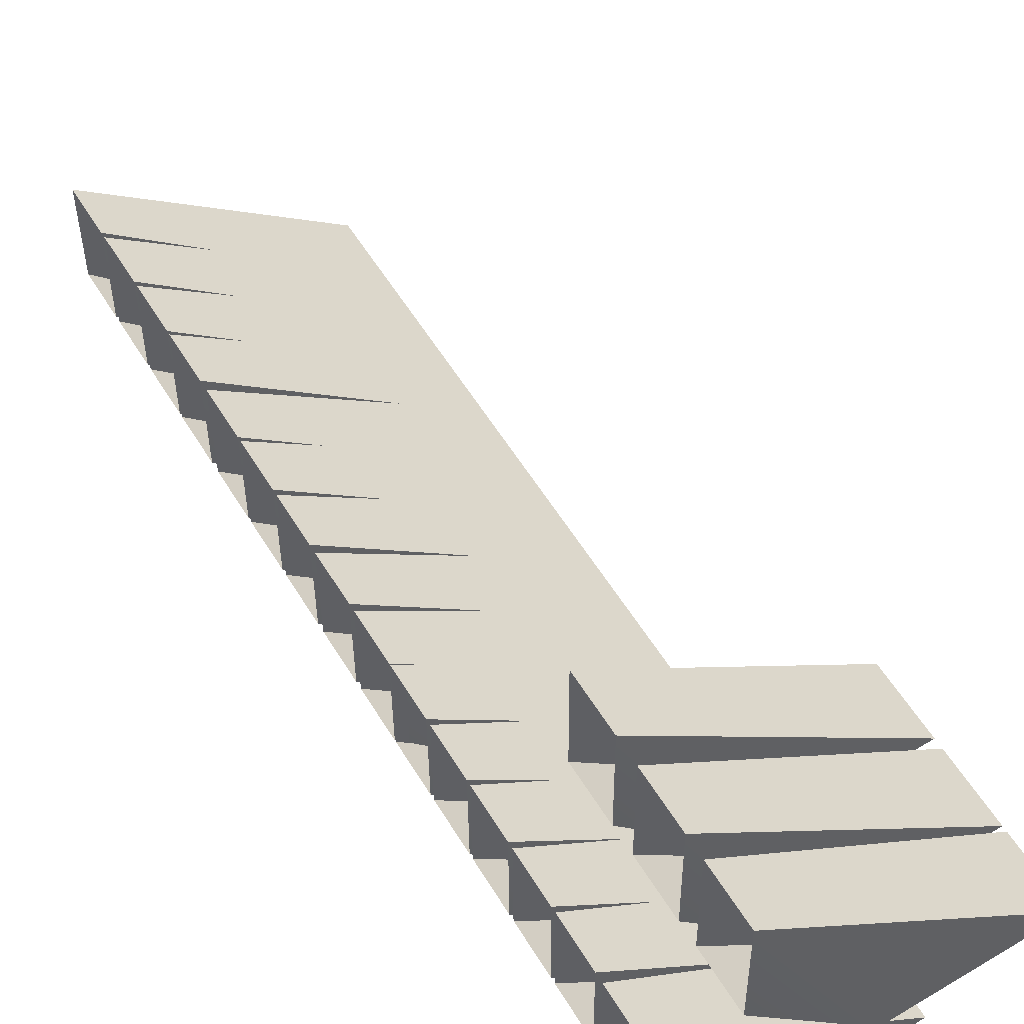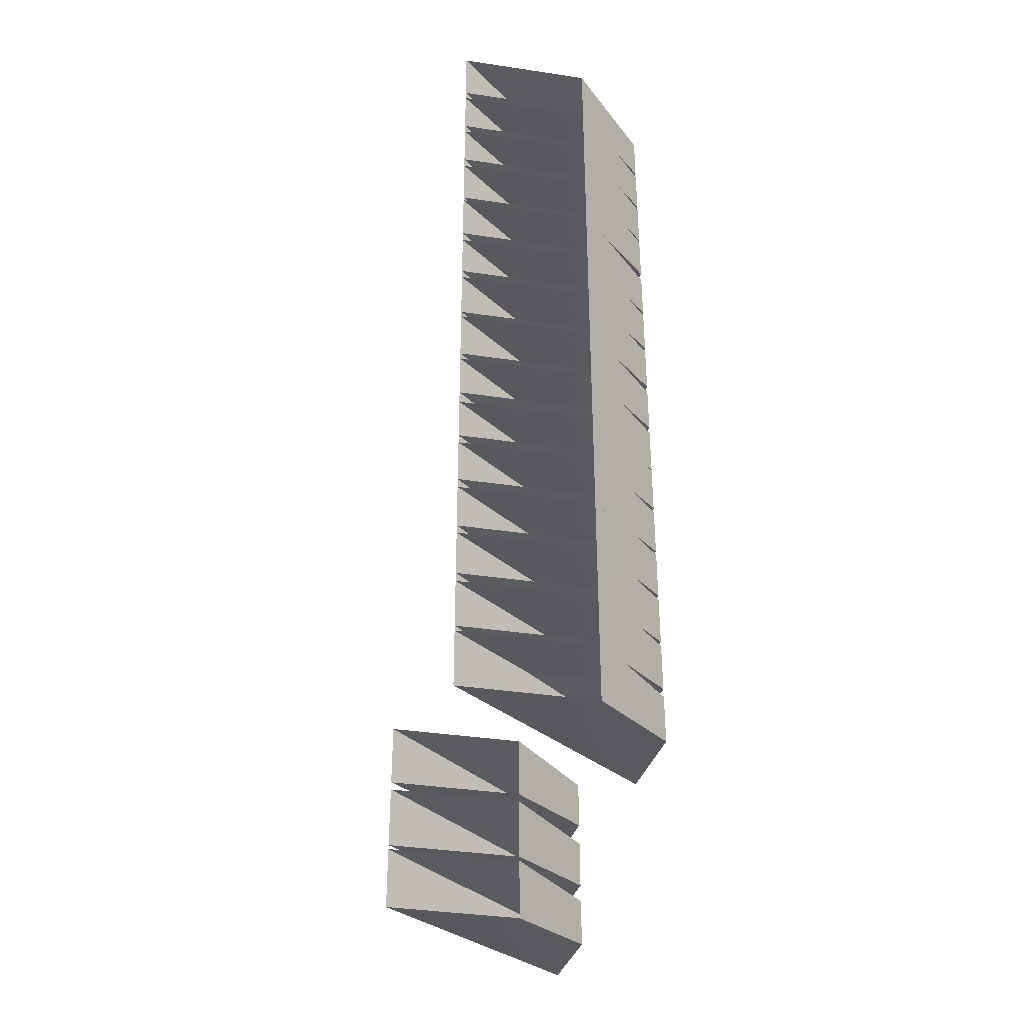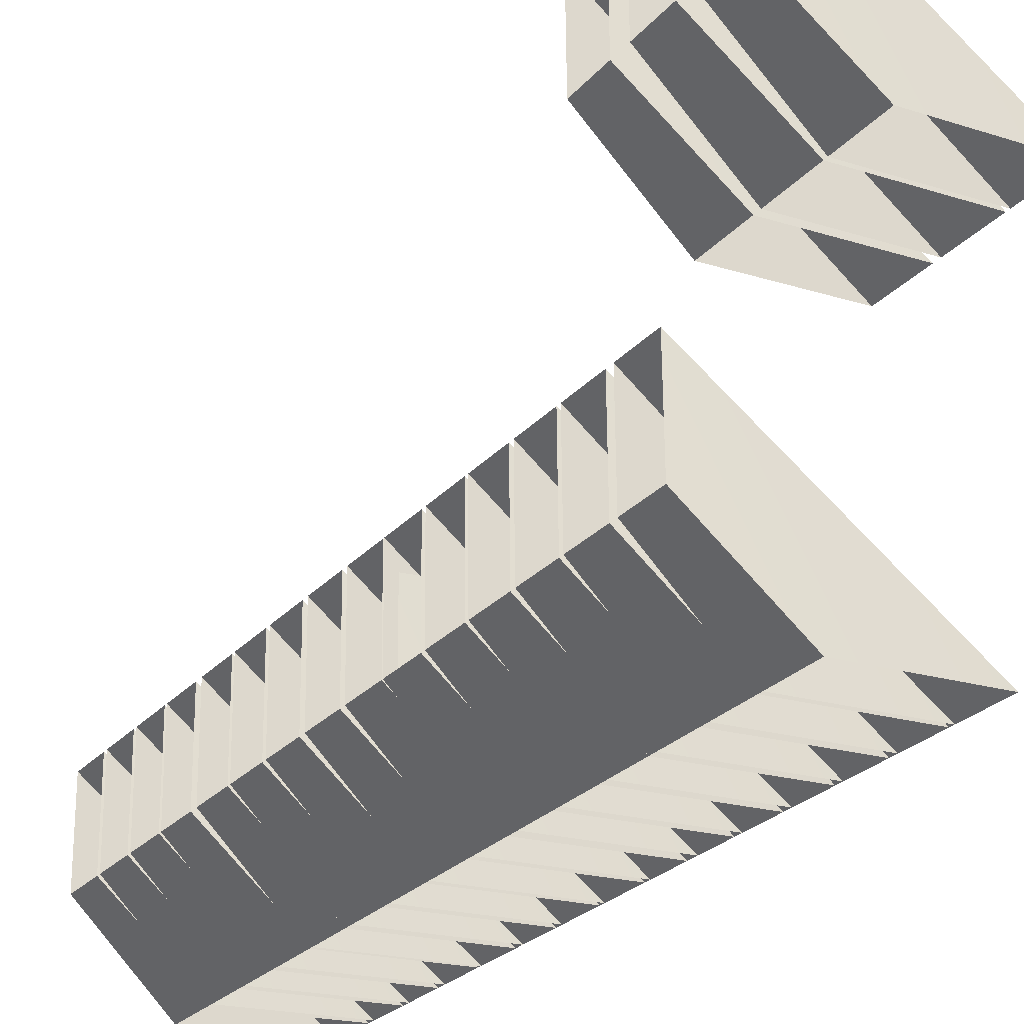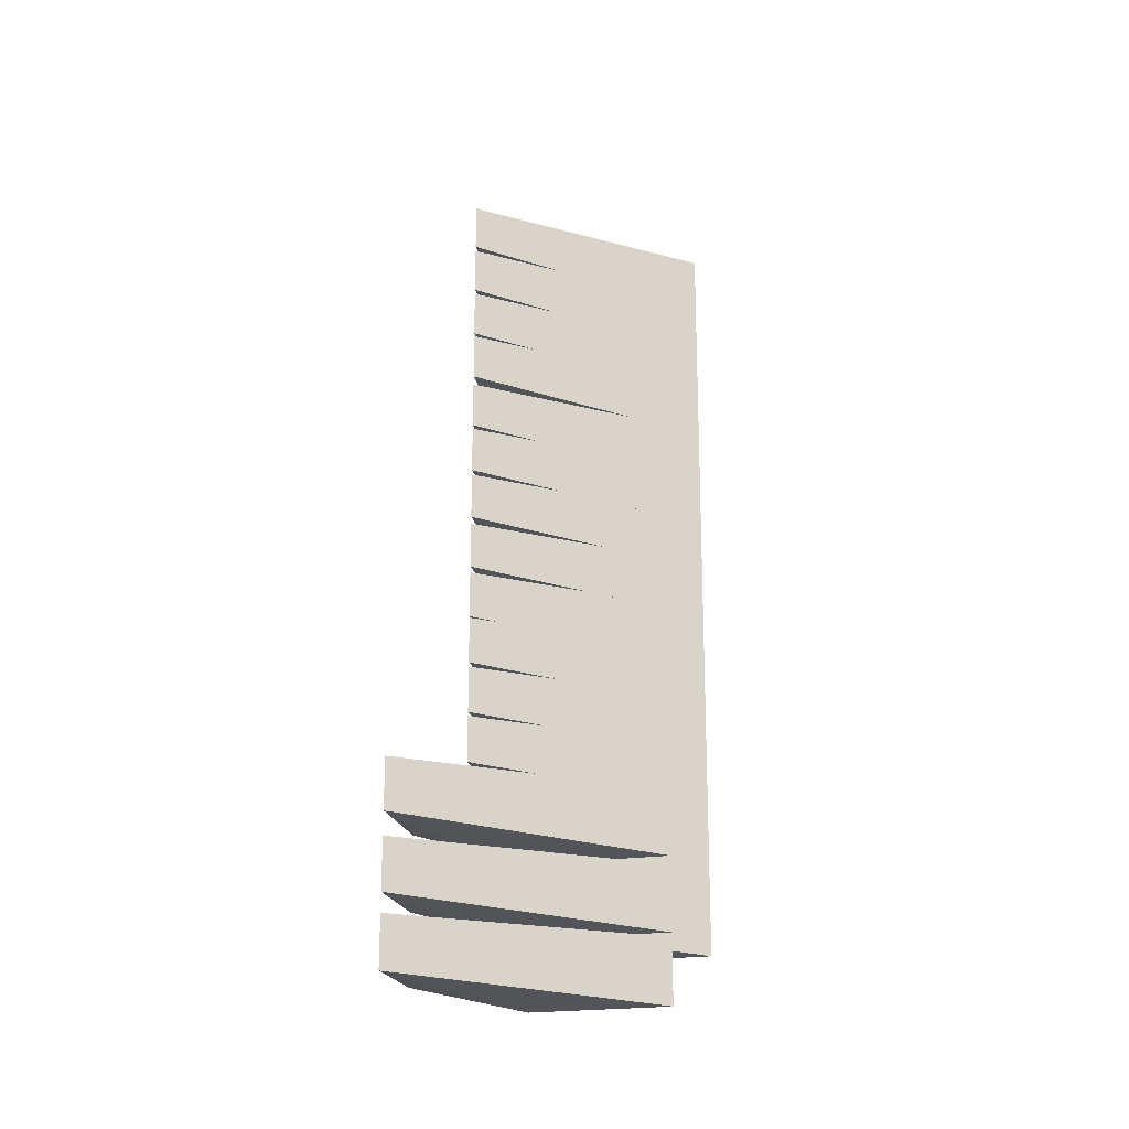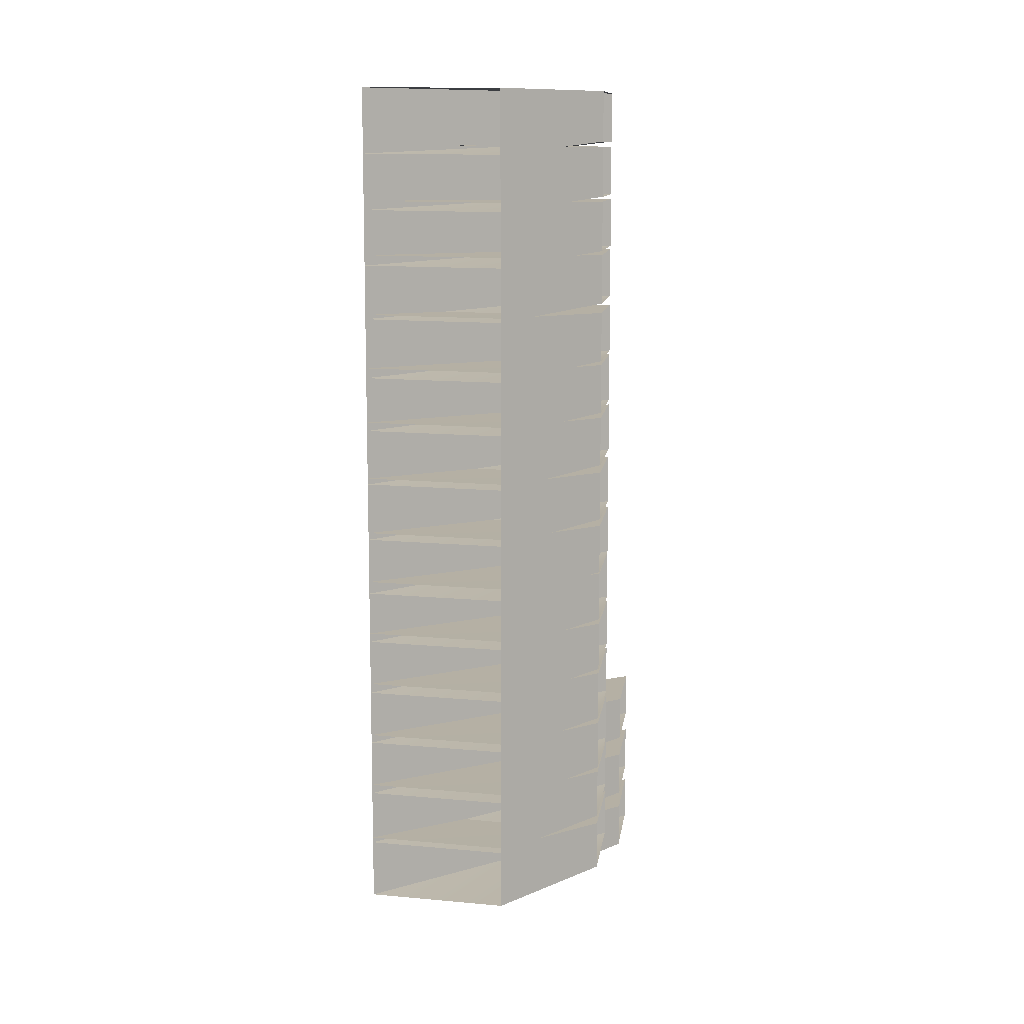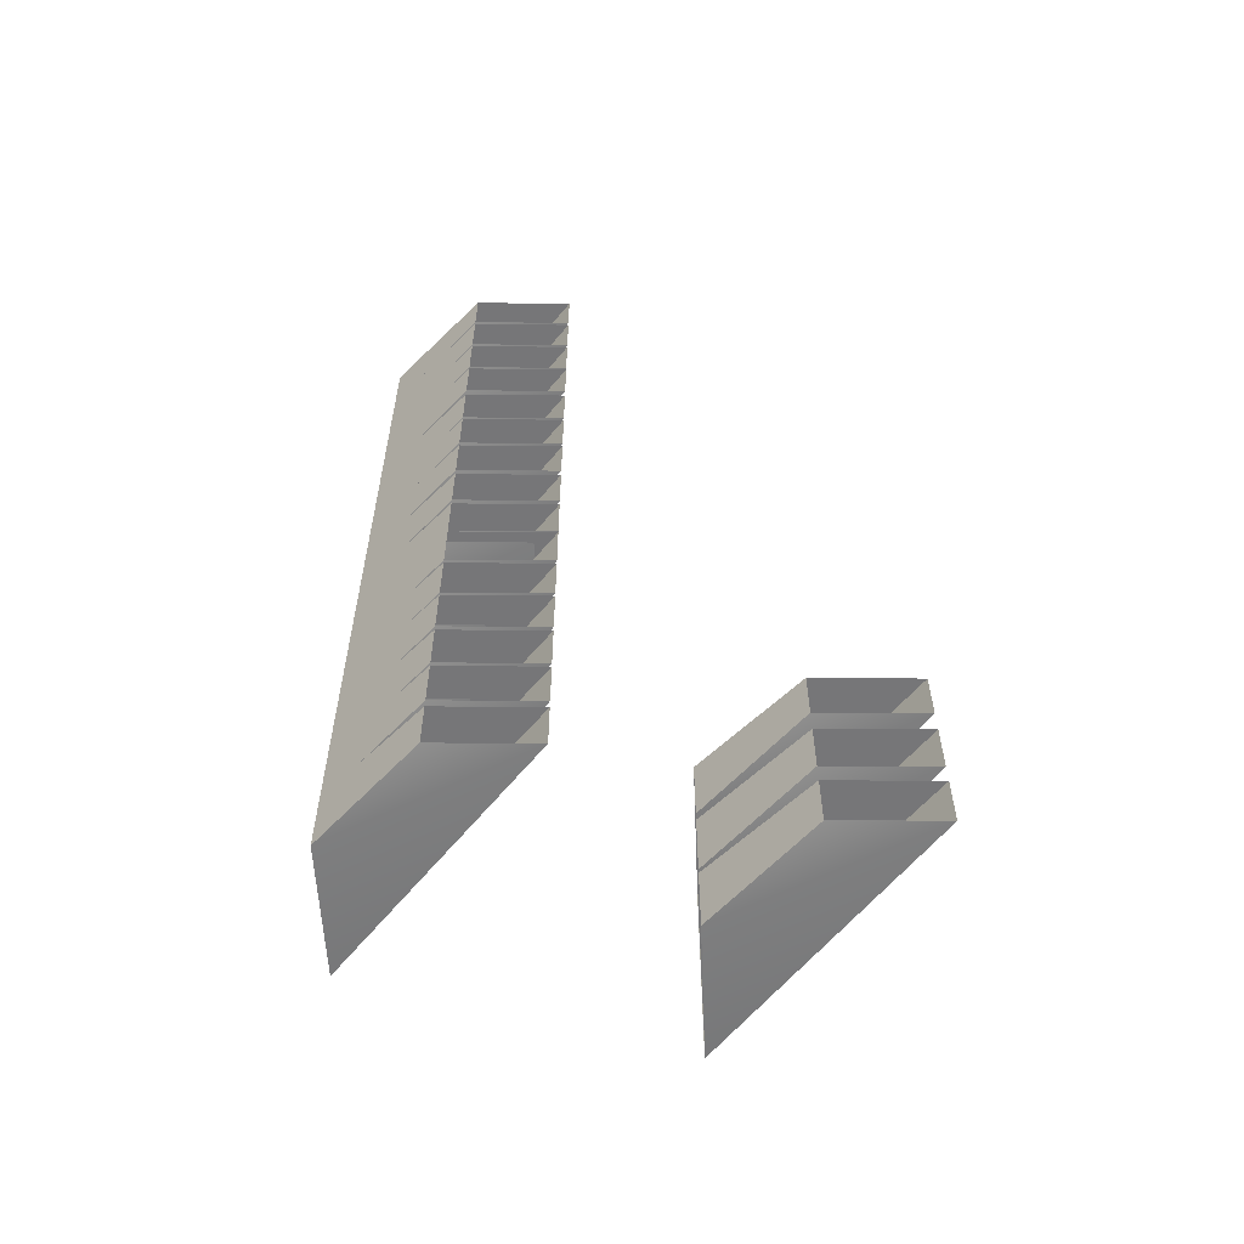
<metadata>
{"format":"obj","ext":"obj","renderer":"f3d","projection":"perspective","resolution":1024,"background":"white","views":[{"elev":55.0,"azim":149.5,"up":"+Y"},{"elev":-34.7,"azim":-14.1,"up":"+Z"},{"elev":-25.6,"azim":149.3,"up":"+Y"},{"elev":-19.5,"azim":-169.1,"up":"+Z"},{"elev":10.6,"azim":7.9,"up":"+Z"},{"elev":-57.5,"azim":88.9,"up":"+Z"}]}
</metadata>
<code>
g f12
v -6.104e-05 -10.82 -7.049
v -6.104e-05 -10.82 6.784
v -25.64 -35.39 6.784
v -25.64 -35.39 -10.92
v -6.104e-05 -10.82 6.784
v -6.104e-05 16.92 7.229
v -64.12 -33.08 7.229
v -25.64 -35.39 6.784
v -6.104e-05 16.92 7.229
v -6.104e-05 16.92 -6.604
v -64.12 -33.08 -10.47
v -64.12 -33.08 7.229
v -6.104e-05 16.92 -6.604
v -6.104e-05 -10.82 -7.049
v -25.64 -35.39 -10.92
v -64.12 -33.08 -10.47
v -6.104e-05 -10.82 -22.35
v -6.104e-05 -10.82 -8.518
v -25.64 -35.39 -8.518
v -25.64 -35.39 -26.22
v -6.104e-05 -10.82 -8.518
v -6.104e-05 16.92 -8.073
v -64.12 -33.08 -8.073
v -25.64 -35.39 -8.518
v -6.104e-05 16.92 -8.073
v -6.104e-05 16.92 -21.91
v -64.12 -33.08 -25.77
v -64.12 -33.08 -8.073
v -6.104e-05 16.92 -21.91
v -6.104e-05 -10.82 -22.35
v -25.64 -35.39 -26.22
v -64.12 -33.08 -25.77
v -6.104e-05 -10.82 -37.56
v -6.104e-05 -10.82 -23.73
v -25.64 -35.39 -23.73
v -25.64 -35.39 -41.43
v -6.104e-05 -10.82 -23.73
v -6.104e-05 16.92 -23.28
v -64.12 -33.08 -23.28
v -25.64 -35.39 -23.73
v -6.104e-05 16.92 -23.28
v -6.104e-05 16.92 -37.12
v -64.12 -33.08 -40.98
v -64.12 -33.08 -23.28
v -6.104e-05 16.92 -37.12
v -6.104e-05 -10.82 -37.56
v -25.64 -35.39 -41.43
v -64.12 -33.08 -40.98
v -6.104e-05 -10.82 -52.43
v -6.104e-05 -10.82 -38.59
v -25.64 -35.39 -38.59
v -25.64 -35.39 -56.29
v -6.104e-05 -10.82 -38.59
v -6.104e-05 16.92 -38.15
v -64.12 -33.08 -38.15
v -25.64 -35.39 -38.59
v -6.104e-05 16.92 -38.15
v -6.104e-05 16.92 -51.98
v -64.12 -33.08 -55.85
v -64.12 -33.08 -38.15
v -6.104e-05 16.92 -51.98
v -6.104e-05 -10.82 -52.43
v -25.64 -35.39 -56.29
v -64.12 -33.08 -55.85
v -6.104e-05 -10.82 -68.93
v -6.104e-05 -10.82 -55.09
v -25.64 -35.39 -55.09
v -25.64 -35.39 -72.79
v -6.104e-05 -10.82 -55.09
v -6.104e-05 16.92 -54.65
v -64.12 -33.08 -54.65
v -25.64 -35.39 -55.09
v -6.104e-05 16.92 -54.65
v -6.104e-05 16.92 -68.48
v -64.12 -33.08 -72.35
v -64.12 -33.08 -54.65
v -6.104e-05 16.92 -68.48
v -6.104e-05 -10.82 -68.93
v -25.64 -35.39 -72.79
v -64.12 -33.08 -72.35
v -6.104e-05 -10.82 -99.18
v -6.104e-05 -10.82 -85.35
v -25.64 -35.39 -85.35
v -25.64 -35.39 -103
v -6.104e-05 -10.82 -85.35
v -6.104e-05 16.92 -84.9
v -64.12 -33.08 -84.9
v -25.64 -35.39 -85.35
v -6.104e-05 16.92 -84.9
v -6.104e-05 16.92 -98.74
v -64.12 -33.08 -102.6
v -64.12 -33.08 -84.9
v -6.104e-05 16.92 -98.74
v -6.104e-05 -10.82 -99.18
v -25.64 -35.39 -103
v -64.12 -33.08 -102.6
v -6.104e-05 -10.82 -115.2
v -6.104e-05 -10.82 -101.4
v -25.64 -35.39 -101.4
v -25.64 -35.39 -119.1
v -6.104e-05 -10.82 -101.4
v -6.104e-05 16.92 -100.9
v -64.12 -33.08 -100.9
v -25.64 -35.39 -101.4
v -6.104e-05 16.92 -100.9
v -6.104e-05 16.92 -114.7
v -64.12 -33.08 -118.6
v -64.12 -33.08 -100.9
v -6.104e-05 16.92 -114.7
v -6.104e-05 -10.82 -115.2
v -25.64 -35.39 -119.1
v -64.12 -33.08 -118.6
v -6.104e-05 -10.82 -130.9
v -6.104e-05 -10.82 -117.1
v -25.64 -35.39 -117.1
v -25.64 -35.39 -134.8
v -6.104e-05 -10.82 -117.1
v -6.104e-05 16.92 -116.7
v -64.12 -33.08 -116.7
v -25.64 -35.39 -117.1
v -6.104e-05 16.92 -116.7
v -6.104e-05 16.92 -130.5
v -64.12 -33.08 -134.4
v -64.12 -33.08 -116.7
v -6.104e-05 16.92 -130.5
v -6.104e-05 -10.82 -130.9
v -25.64 -35.39 -134.8
v -64.12 -33.08 -134.4
v -6.104e-05 -10.82 -160.5
v -6.104e-05 -10.82 -146.6
v -25.64 -35.39 -146.6
v -25.64 -35.39 -164.3
v -6.104e-05 -10.82 -146.6
v -6.104e-05 16.92 -146.2
v -64.12 -33.08 -146.2
v -25.64 -35.39 -146.6
v -6.104e-05 16.92 -146.2
v -6.104e-05 16.92 -160
v -64.12 -33.08 -163.9
v -64.12 -33.08 -146.2
v -6.104e-05 16.92 -160
v -6.104e-05 -10.82 -160.5
v -25.64 -35.39 -164.3
v -64.12 -33.08 -163.9
v -6.104e-05 -10.82 -175.5
v -6.104e-05 -10.82 -161.7
v -25.64 -35.39 -161.7
v -25.64 -35.39 -179.4
v -6.104e-05 -10.82 -161.7
v -6.104e-05 16.92 -161.2
v -64.12 -33.08 -161.2
v -25.64 -35.39 -161.7
v -6.104e-05 16.92 -161.2
v -6.104e-05 16.92 -175.1
v -64.12 -33.08 -178.9
v -64.12 -33.08 -161.2
v -6.104e-05 16.92 -175.1
v -6.104e-05 -10.82 -175.5
v -25.64 -35.39 -179.4
v -64.12 -33.08 -178.9
v -6.104e-05 -10.82 -206.1
v -6.104e-05 -10.82 -192.3
v -25.64 -35.39 -192.3
v -25.64 -35.39 -210
v -6.104e-05 -10.82 -192.3
v -6.104e-05 16.92 -191.8
v -64.12 -33.08 -191.8
v -25.64 -35.39 -192.3
v -6.104e-05 16.92 -191.8
v -6.104e-05 16.92 -205.6
v -64.12 -33.08 -209.5
v -64.12 -33.08 -191.8
v -6.104e-05 16.92 -205.6
v -6.104e-05 -10.82 -206.1
v -25.64 -35.39 -210
v -64.12 -33.08 -209.5
v -6.104e-05 -10.82 -222.3
v -6.104e-05 -10.82 -208.5
v -25.64 -35.39 -208.5
v -25.64 -35.39 -226.2
v -6.104e-05 -10.82 -208.5
v -6.104e-05 16.92 -208
v -64.12 -33.08 -208
v -25.64 -35.39 -208.5
v -6.104e-05 16.92 -208
v -6.104e-05 16.92 -221.9
v -64.12 -33.08 -225.7
v -64.12 -33.08 -208
v -6.104e-05 16.92 -221.9
v -6.104e-05 -10.82 -222.3
v -25.64 -35.39 -226.2
v -64.12 -33.08 -225.7
v -6.104e-05 74.73 -208.5
v -6.104e-05 74.73 -194.7
v -25.64 50.16 -194.7
v -25.64 50.16 -212.4
v -6.104e-05 74.73 -194.7
v -6.104e-05 102.5 -194.3
v -64.12 52.47 -194.3
v -25.64 50.16 -194.7
v -6.104e-05 102.5 -194.3
v -6.104e-05 102.5 -208.1
v -64.12 52.47 -212
v -64.12 52.47 -194.3
v -6.104e-05 102.5 -208.1
v -6.104e-05 74.73 -208.5
v -25.64 50.16 -212.4
v -64.12 52.47 -212
v -6.104e-05 74.73 -228.6
v -6.104e-05 74.73 -214.7
v -25.64 50.16 -214.7
v -25.64 50.16 -232.4
v -6.104e-05 74.73 -214.7
v -6.104e-05 102.5 -214.3
v -64.12 52.47 -214.3
v -25.64 50.16 -214.7
v -6.104e-05 102.5 -214.3
v -6.104e-05 102.5 -228.1
v -64.12 52.47 -232
v -64.12 52.47 -214.3
v -6.104e-05 102.5 -228.1
v -6.104e-05 74.73 -228.6
v -25.64 50.16 -232.4
v -64.12 52.47 -232
v -6.104e-05 74.73 -247.5
v -6.104e-05 74.73 -233.7
v -25.64 50.16 -233.7
v -25.64 50.16 -251.4
v -6.104e-05 74.73 -233.7
v -6.104e-05 102.5 -233.2
v -64.12 52.47 -233.2
v -25.64 50.16 -233.7
v -6.104e-05 102.5 -233.2
v -6.104e-05 102.5 -247.1
v -64.12 52.47 -250.9
v -64.12 52.47 -233.2
v -6.104e-05 102.5 -247.1
v -6.104e-05 74.73 -247.5
v -25.64 50.16 -251.4
v -64.12 52.47 -250.9
v -6.104e-05 -10.82 -83.87
v -6.104e-05 -10.82 -70.03
v -25.64 -35.39 -70.03
v -25.64 -35.39 -87.73
v -6.104e-05 -10.82 -70.03
v -6.104e-05 16.92 -69.59
v -64.12 -33.08 -69.59
v -25.64 -35.39 -70.03
v -6.104e-05 16.92 -69.59
v -6.104e-05 16.92 -83.42
v -64.12 -33.08 -87.29
v -64.12 -33.08 -69.59
v -6.104e-05 16.92 -83.42
v -6.104e-05 -10.82 -83.87
v -25.64 -35.39 -87.73
v -64.12 -33.08 -87.29
v -6.104e-05 -10.82 -145.2
v -6.104e-05 -10.82 -131.4
v -25.64 -35.39 -131.4
v -25.64 -35.39 -149.1
v -6.104e-05 -10.82 -131.4
v -6.104e-05 16.92 -131
v -64.12 -33.08 -131
v -25.64 -35.39 -131.4
v -6.104e-05 16.92 -131
v -6.104e-05 16.92 -144.8
v -64.12 -33.08 -148.7
v -64.12 -33.08 -131
v -6.104e-05 16.92 -144.8
v -6.104e-05 -10.82 -145.2
v -25.64 -35.39 -149.1
v -64.12 -33.08 -148.7
v -6.104e-05 -10.82 -190.9
v -6.104e-05 -10.82 -177.1
v -25.64 -35.39 -177.1
v -25.64 -35.39 -194.8
v -6.104e-05 -10.82 -177.1
v -6.104e-05 16.92 -176.6
v -64.12 -33.08 -176.6
v -25.64 -35.39 -177.1
v -6.104e-05 16.92 -176.6
v -6.104e-05 16.92 -190.5
v -64.12 -33.08 -194.3
v -64.12 -33.08 -176.6
v -6.104e-05 16.92 -190.5
v -6.104e-05 -10.82 -190.9
v -25.64 -35.39 -194.8
v -64.12 -33.08 -194.3
f 3 1 2
f 1 3 4
f 7 5 6
f 5 7 8
f 11 9 10
f 9 11 12
f 15 13 14
f 13 15 16
f 19 17 18
f 17 19 20
f 23 21 22
f 21 23 24
f 27 25 26
f 25 27 28
f 31 29 30
f 29 31 32
f 35 33 34
f 33 35 36
f 39 37 38
f 37 39 40
f 43 41 42
f 41 43 44
f 47 45 46
f 45 47 48
f 51 49 50
f 49 51 52
f 55 53 54
f 53 55 56
f 59 57 58
f 57 59 60
f 63 61 62
f 61 63 64
f 67 65 66
f 65 67 68
f 71 69 70
f 69 71 72
f 75 73 74
f 73 75 76
f 79 77 78
f 77 79 80
f 83 81 82
f 81 83 84
f 87 85 86
f 85 87 88
f 91 89 90
f 89 91 92
f 95 93 94
f 93 95 96
f 99 97 98
f 97 99 100
f 103 101 102
f 101 103 104
f 107 105 106
f 105 107 108
f 111 109 110
f 109 111 112
f 115 113 114
f 113 115 116
f 119 117 118
f 117 119 120
f 123 121 122
f 121 123 124
f 127 125 126
f 125 127 128
f 131 129 130
f 129 131 132
f 135 133 134
f 133 135 136
f 139 137 138
f 137 139 140
f 143 141 142
f 141 143 144
f 147 145 146
f 145 147 148
f 151 149 150
f 149 151 152
f 155 153 154
f 153 155 156
f 159 157 158
f 157 159 160
f 163 161 162
f 161 163 164
f 167 165 166
f 165 167 168
f 171 169 170
f 169 171 172
f 175 173 174
f 173 175 176
f 179 177 178
f 177 179 180
f 183 181 182
f 181 183 184
f 187 185 186
f 185 187 188
f 191 189 190
f 189 191 192
f 195 193 194
f 193 195 196
f 199 197 198
f 197 199 200
f 203 201 202
f 201 203 204
f 207 205 206
f 205 207 208
f 211 209 210
f 209 211 212
f 215 213 214
f 213 215 216
f 219 217 218
f 217 219 220
f 223 221 222
f 221 223 224
f 227 225 226
f 225 227 228
f 231 229 230
f 229 231 232
f 235 233 234
f 233 235 236
f 239 237 238
f 237 239 240
f 243 241 242
f 241 243 244
f 247 245 246
f 245 247 248
f 251 249 250
f 249 251 252
f 255 253 254
f 253 255 256
f 259 257 258
f 257 259 260
f 263 261 262
f 261 263 264
f 267 265 266
f 265 267 268
f 271 269 270
f 269 271 272
f 275 273 274
f 273 275 276
f 279 277 278
f 277 279 280
f 283 281 282
f 281 283 284
f 287 285 286
f 285 287 288

</code>
